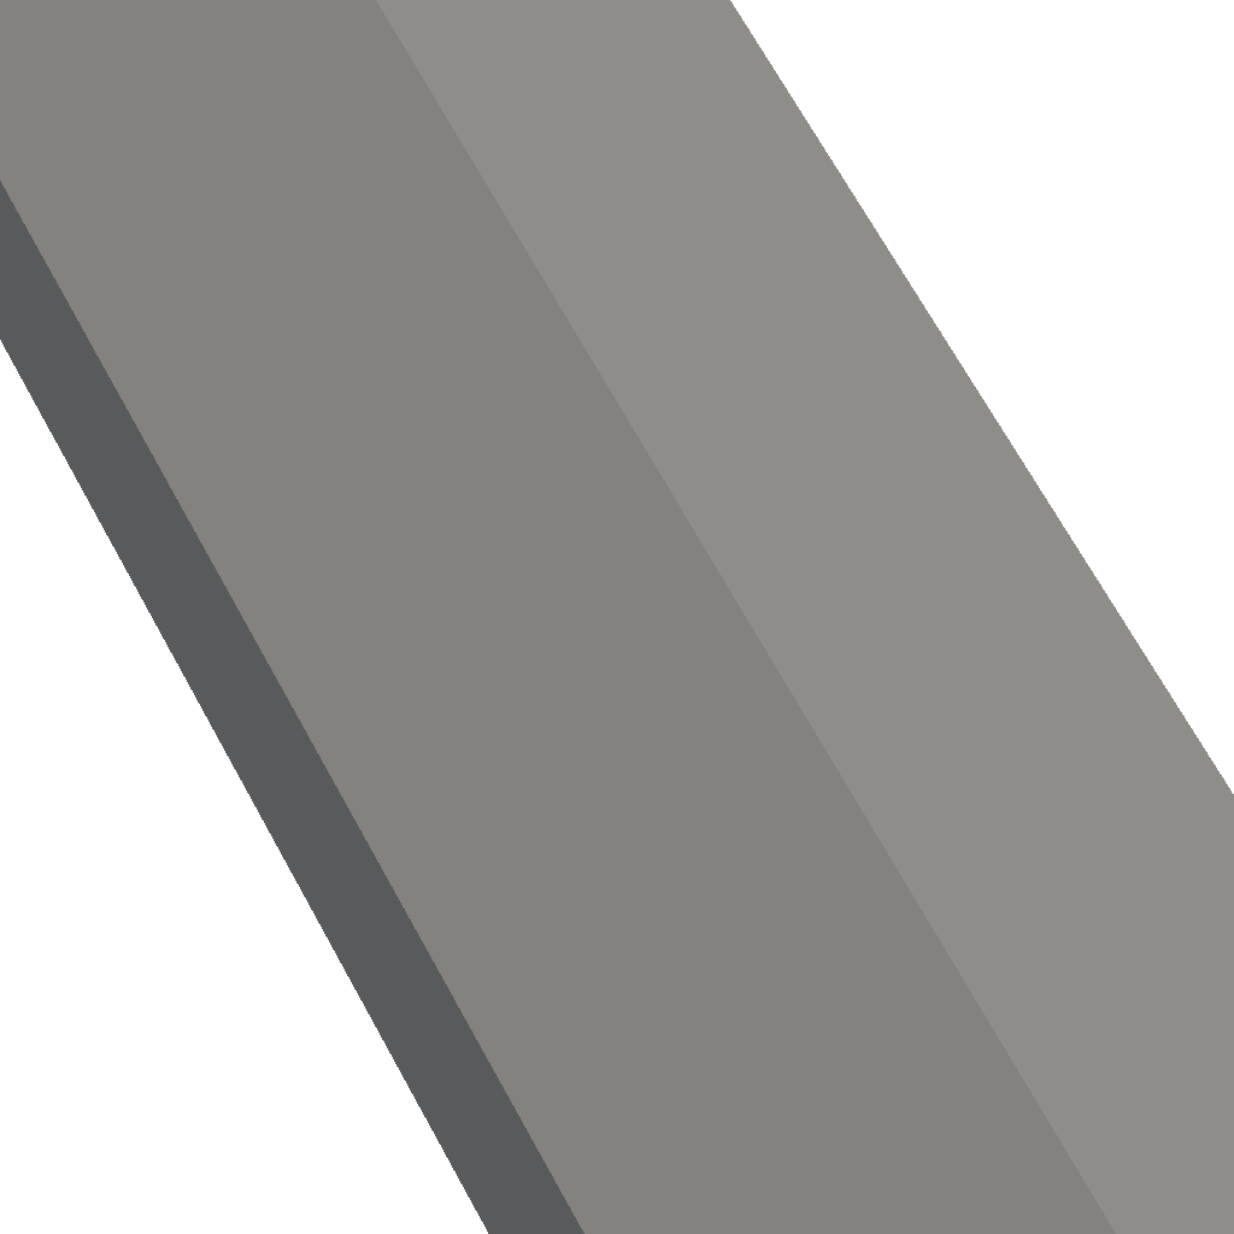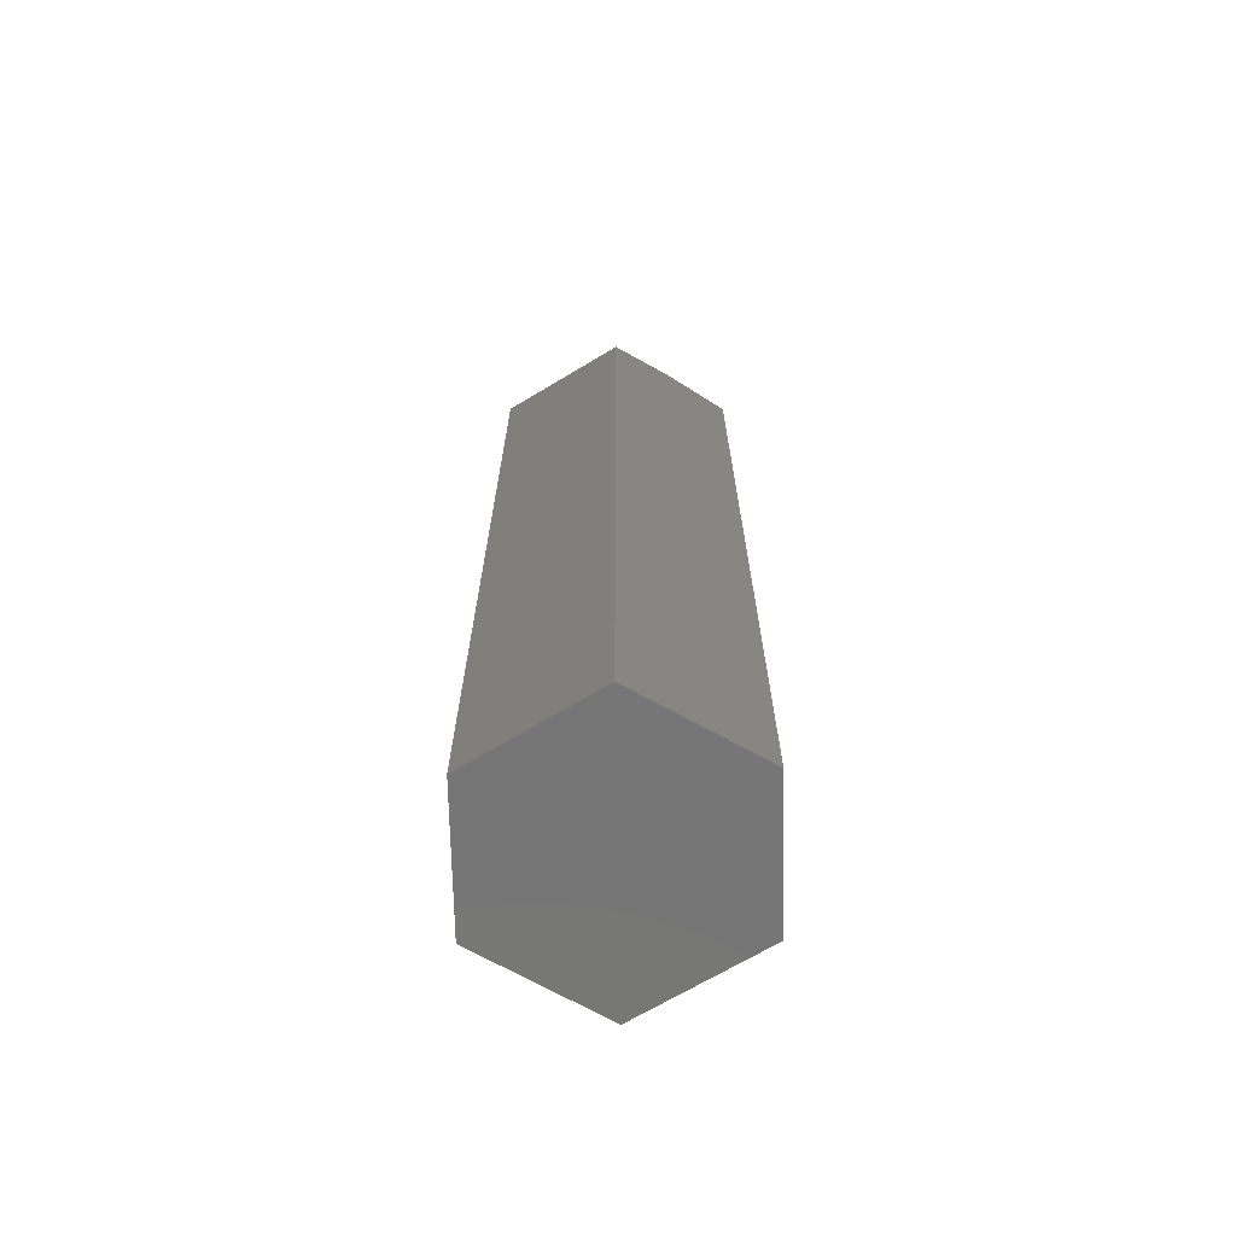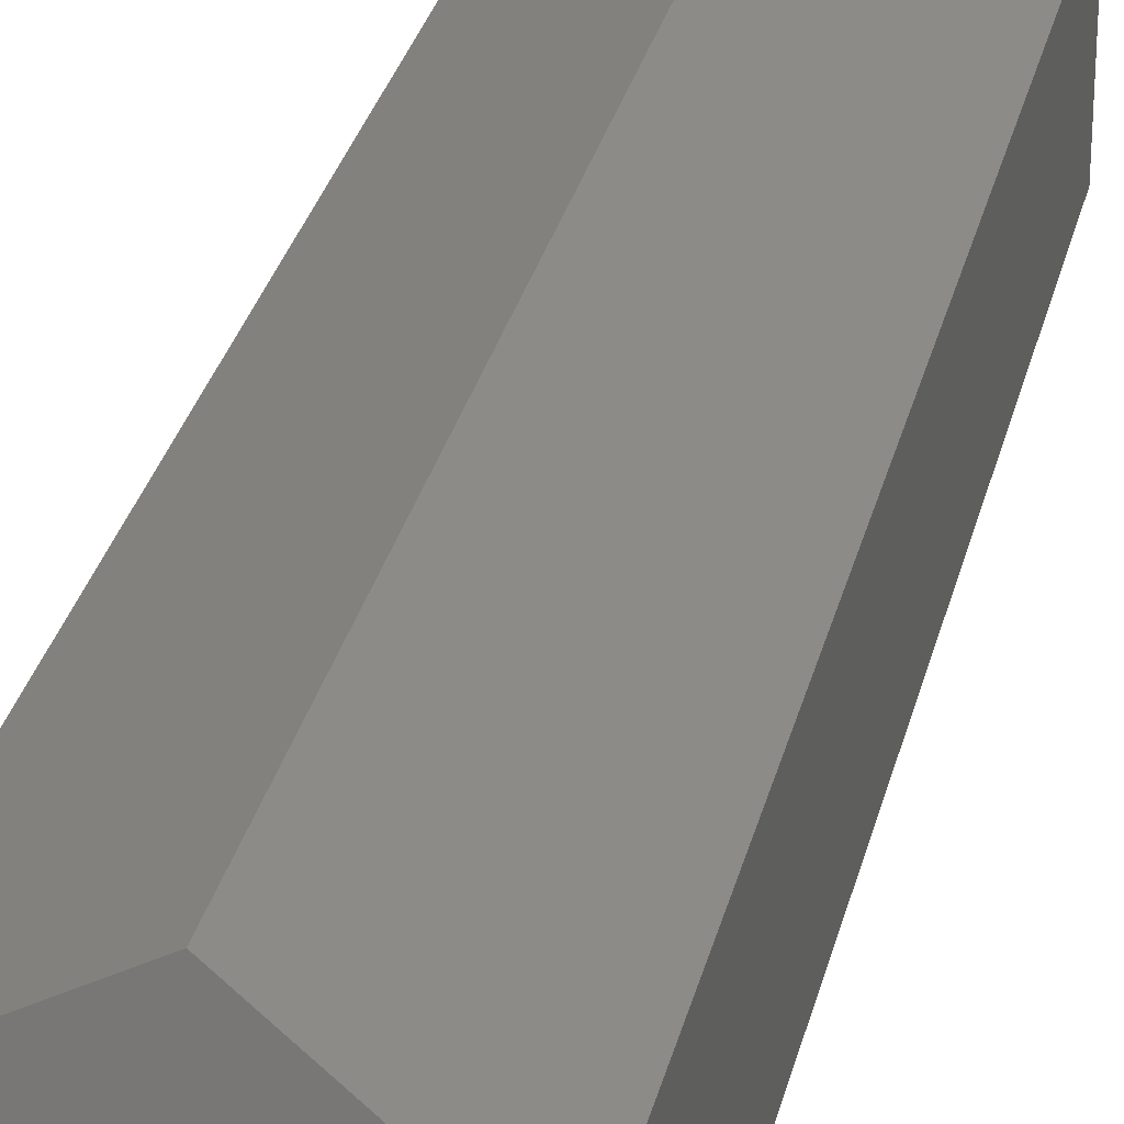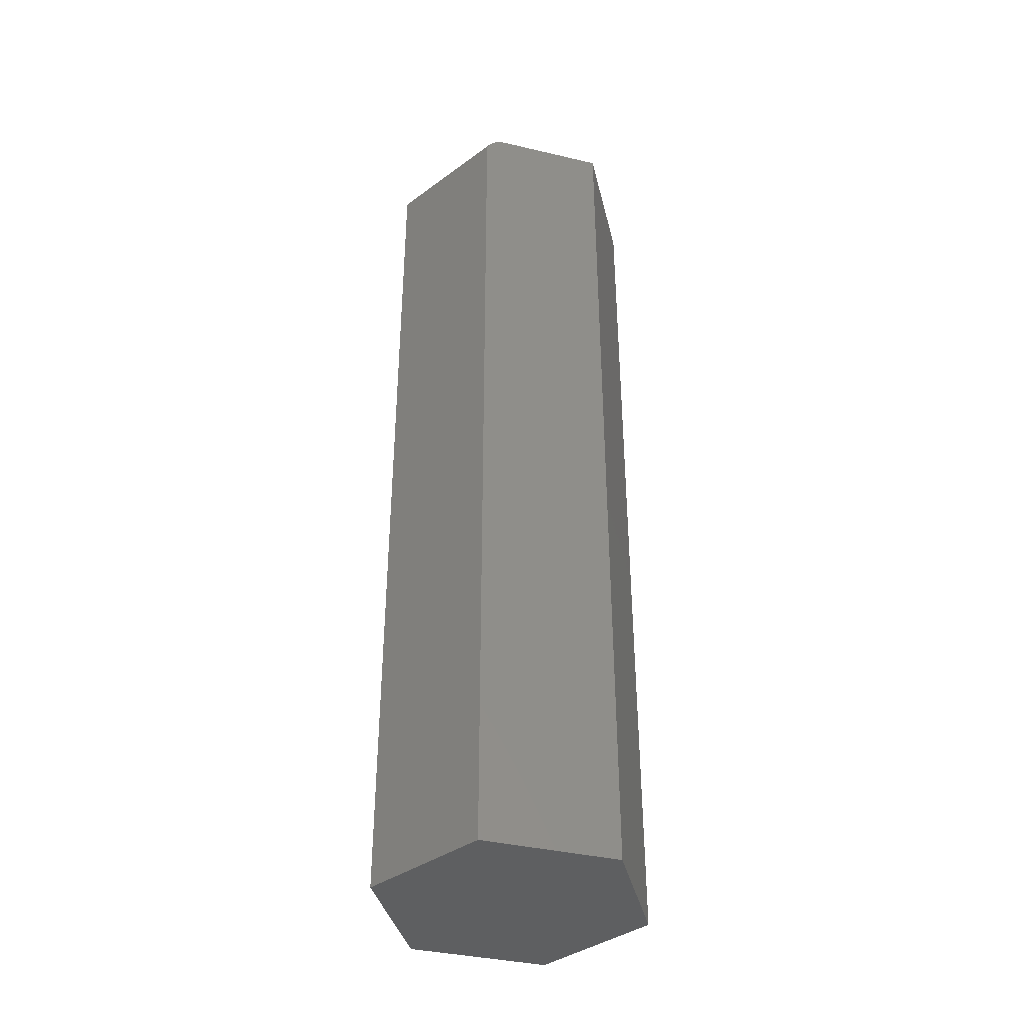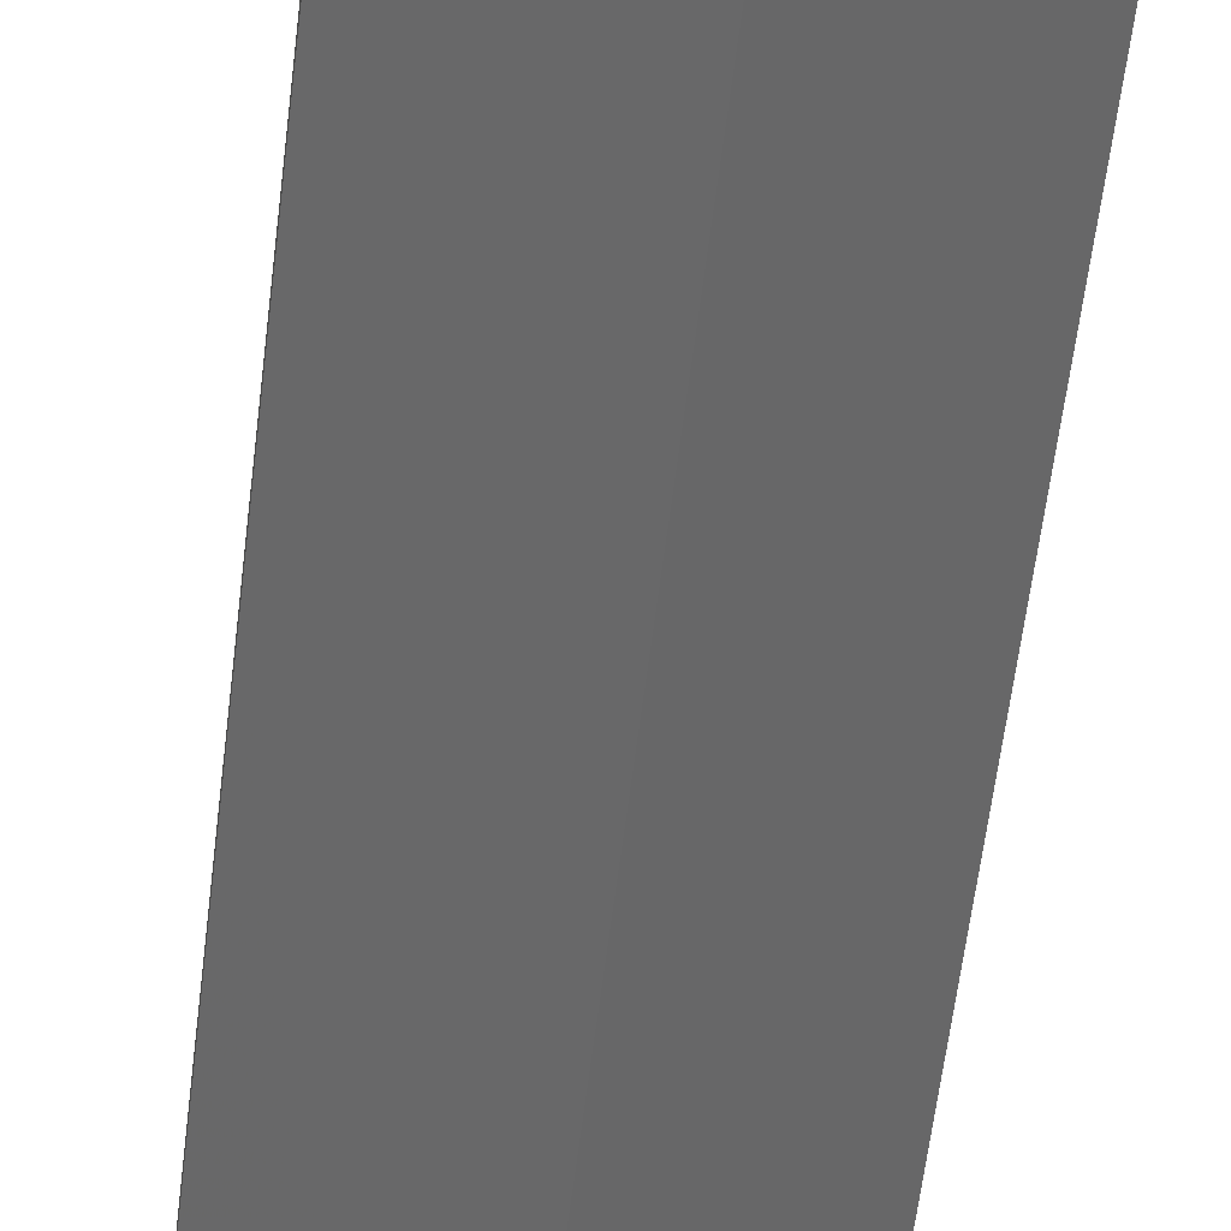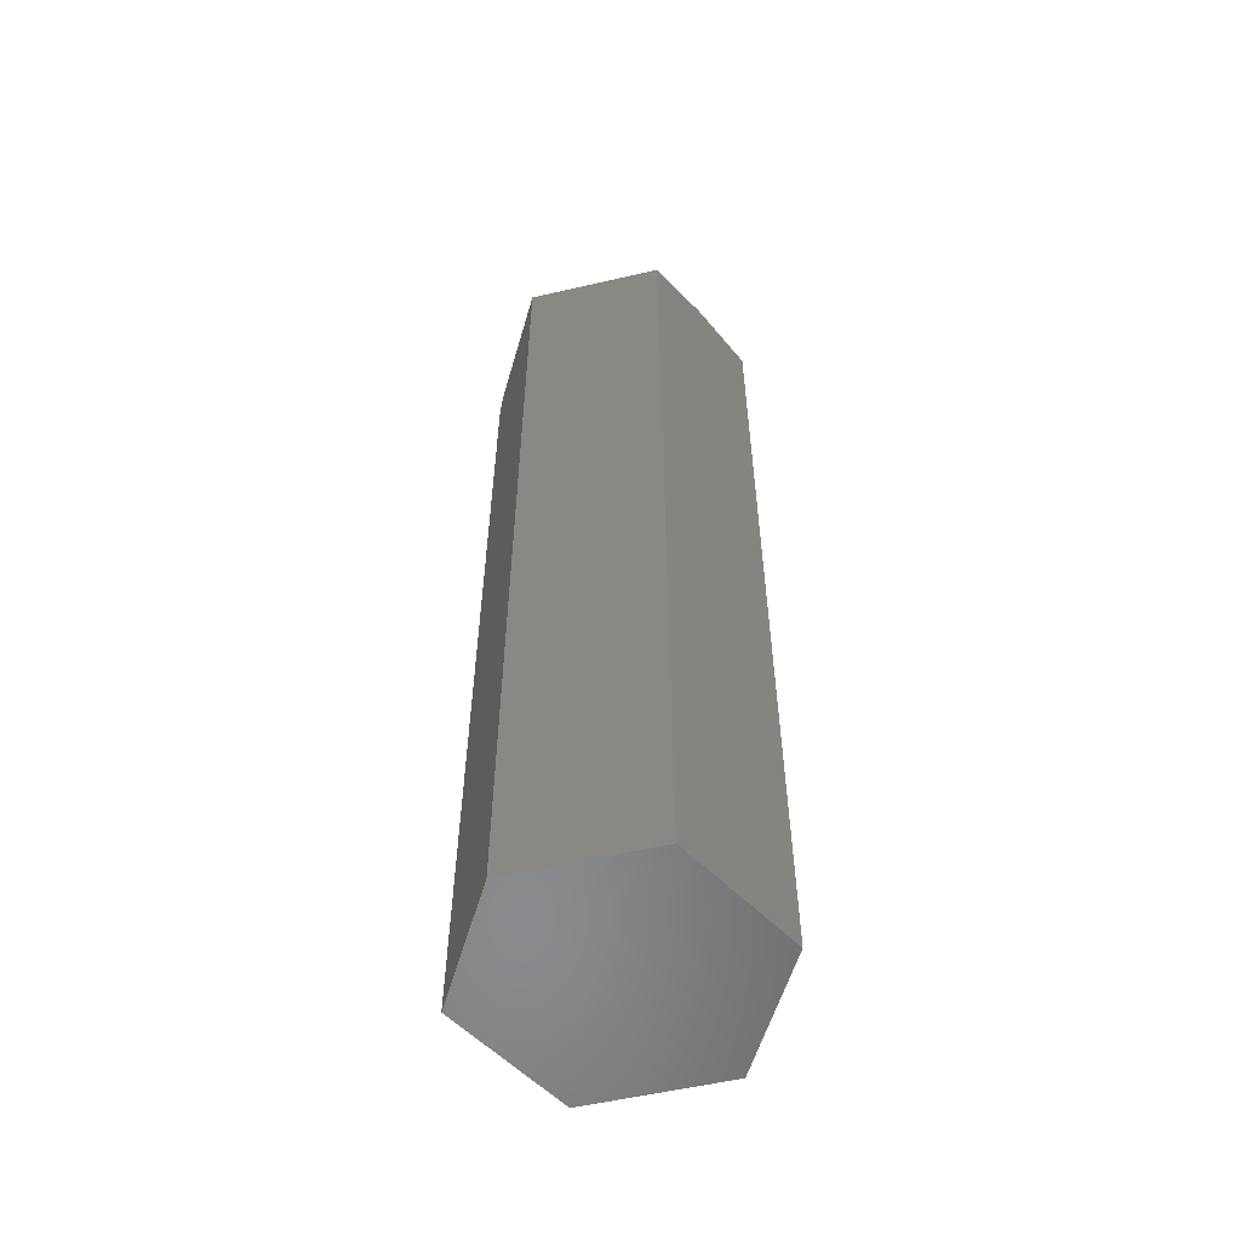
<metadata>
{"format":"stl","ext":"stl","renderer":"f3d","projection":"perspective","resolution":1024,"background":"white","views":[{"elev":60.9,"azim":152.8,"up":"+Y"},{"elev":-68.8,"azim":121.0,"up":"+Z"},{"elev":29.9,"azim":12.9,"up":"+Y"},{"elev":-38.3,"azim":13.3,"up":"+Z"},{"elev":-57.2,"azim":-6.7,"up":"+Y"},{"elev":-56.1,"azim":103.6,"up":"+Z"}]}
</metadata>
<code>
# stl→obj: 34 verts, 64 faces
v -0.09375 8.322e-05 0.75
v 0.09375 0.05387 0.75
v 0.04829 0.07998 0.75
v 0.09375 -0.05469 0.75
v -0.09375 -0.03676 0.75
v 0.01675 -0.09892 0.75
v -0.09375 -0.05273 0.7415
v -0.09375 -0.05126 0.7436
v -0.09375 -0.04944 0.7454
v -0.09375 -0.04731 0.747
v -0.09375 -0.04493 0.7483
v -0.09375 -0.04234 0.7492
v -0.09375 -0.0396 0.7498
v -0.09375 0.05387 0.7344
v -0.09375 -0.05447 0.7368
v -0.09375 -0.05381 0.7392
v -0.09375 0.05387 0
v -0.09375 -0.05469 0
v -0.09375 -0.05469 0.7344
v 0.0009868 0.1072 0
v 0.0009868 0.1072 0.7344
v 0.09375 0.05387 0
v 0.009562 -0.1031 0.7483
v 0.007466 -0.1043 0.747
v 0.005597 -0.1053 0.7454
v 0.003999 -0.1062 0.7436
v 0.00271 -0.107 0.7415
v 0.001762 -0.1075 0.7392
v 0.001182 -0.1079 0.7368
v 0.0009868 -0.108 0.7344
v 0.0009868 -0.108 0
v 0.09375 -0.05469 0
v 0.01424 -0.1004 0.7498
v 0.01184 -0.1017 0.7492
f 1 2 3
f 2 1 4
f 4 1 5
f 4 5 6
f 7 8 9
f 9 10 11
f 9 11 12
f 9 12 13
f 9 13 5
f 1 14 15
f 1 15 16
f 1 16 7
f 1 7 9
f 1 9 5
f 17 18 14
f 14 18 19
f 14 19 15
f 20 17 21
f 21 17 14
f 22 20 2
f 2 20 21
f 2 21 3
f 1 3 14
f 14 3 21
f 4 23 24
f 4 24 25
f 4 25 26
f 4 26 27
f 4 27 28
f 4 28 29
f 4 29 30
f 4 30 31
f 4 31 32
f 23 4 6
f 23 6 33
f 23 33 34
f 18 31 19
f 19 31 30
f 6 13 33
f 6 5 13
f 9 24 10
f 10 24 23
f 10 23 11
f 11 23 34
f 11 34 12
f 12 34 33
f 12 33 13
f 19 30 15
f 15 30 29
f 15 29 16
f 16 29 28
f 16 28 7
f 7 28 27
f 7 27 8
f 8 27 26
f 8 26 9
f 9 26 25
f 9 25 24
f 32 31 18
f 20 22 17
f 17 22 32
f 17 32 18
f 32 22 4
f 4 22 2

</code>
